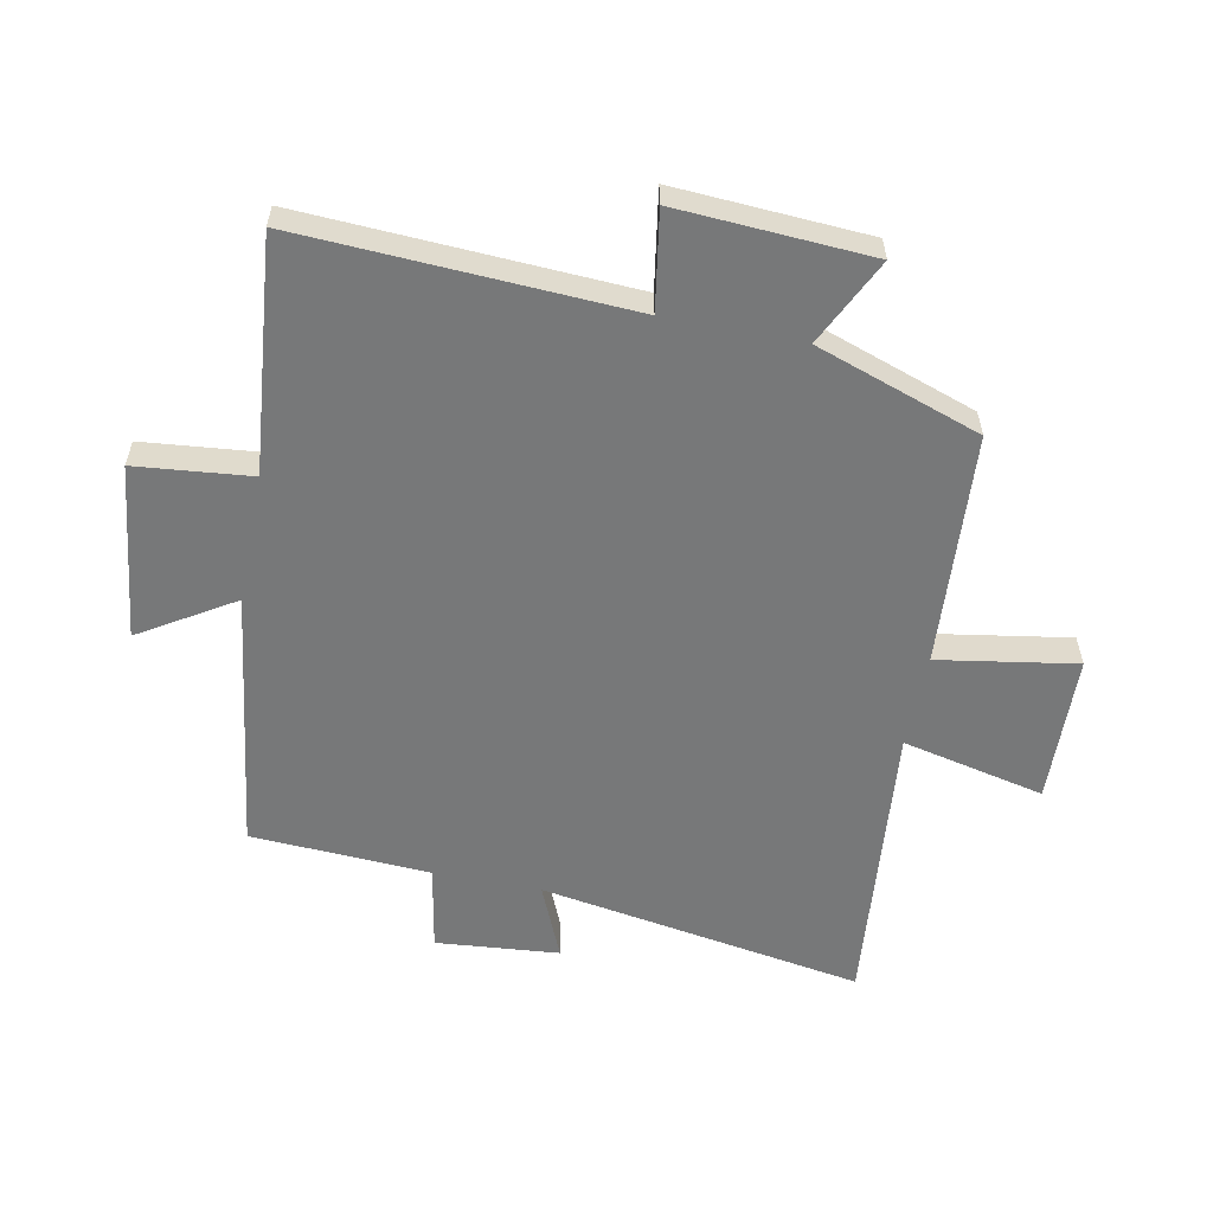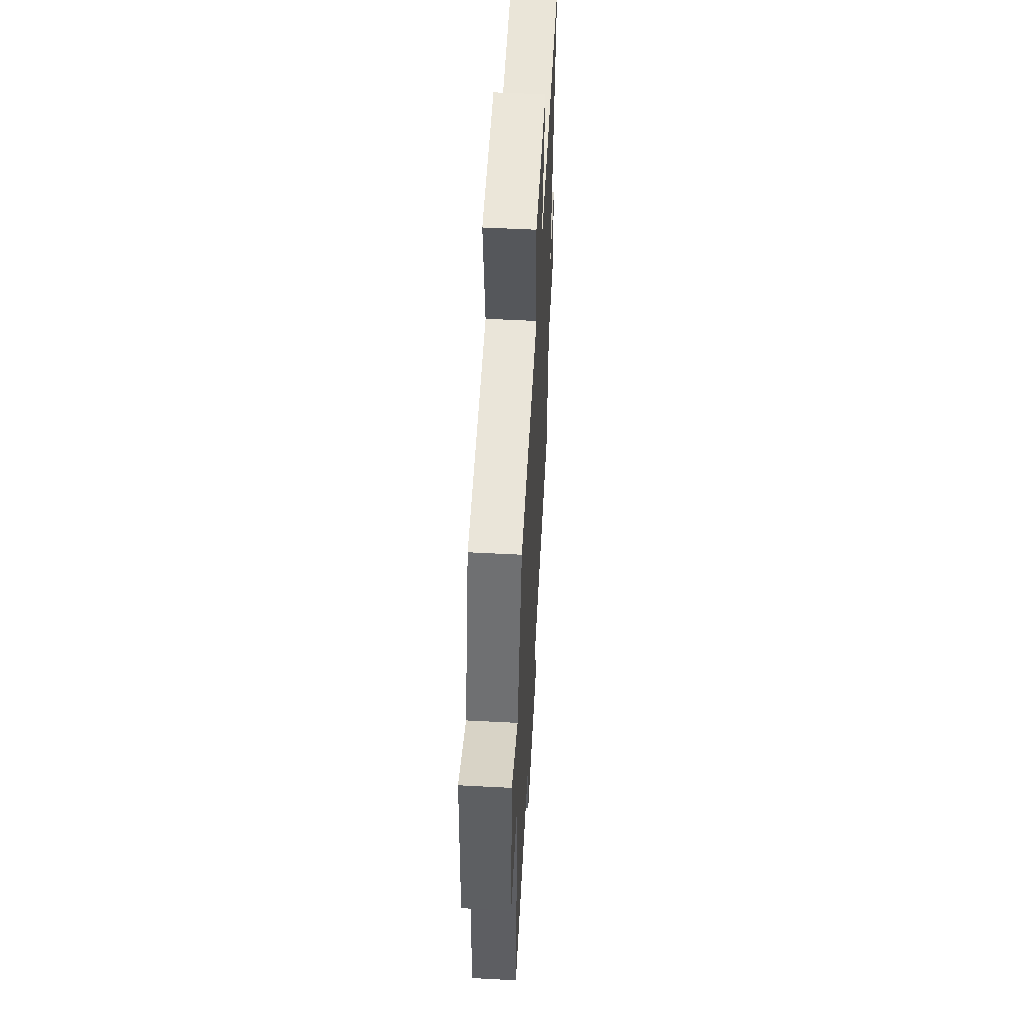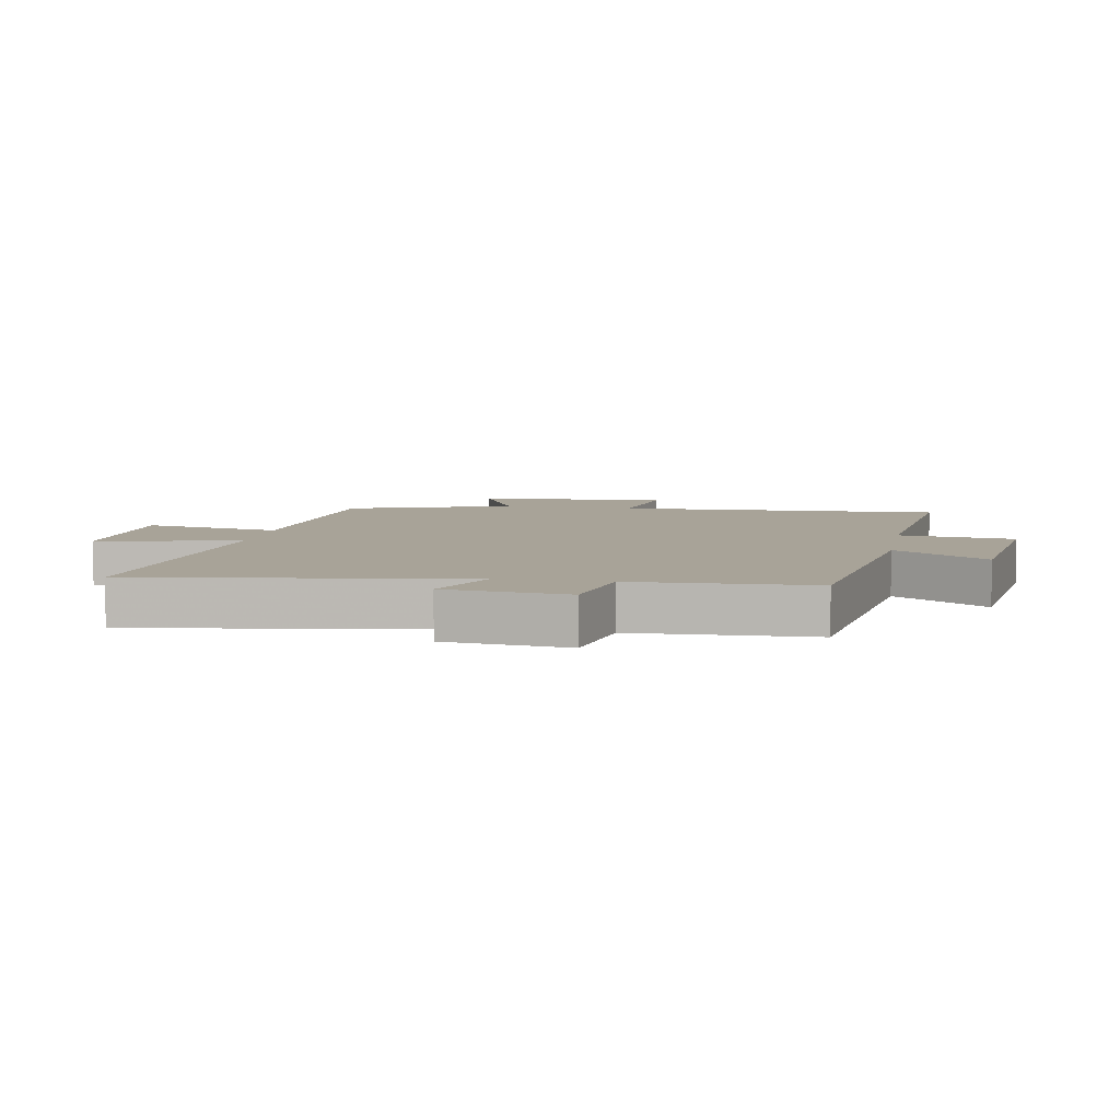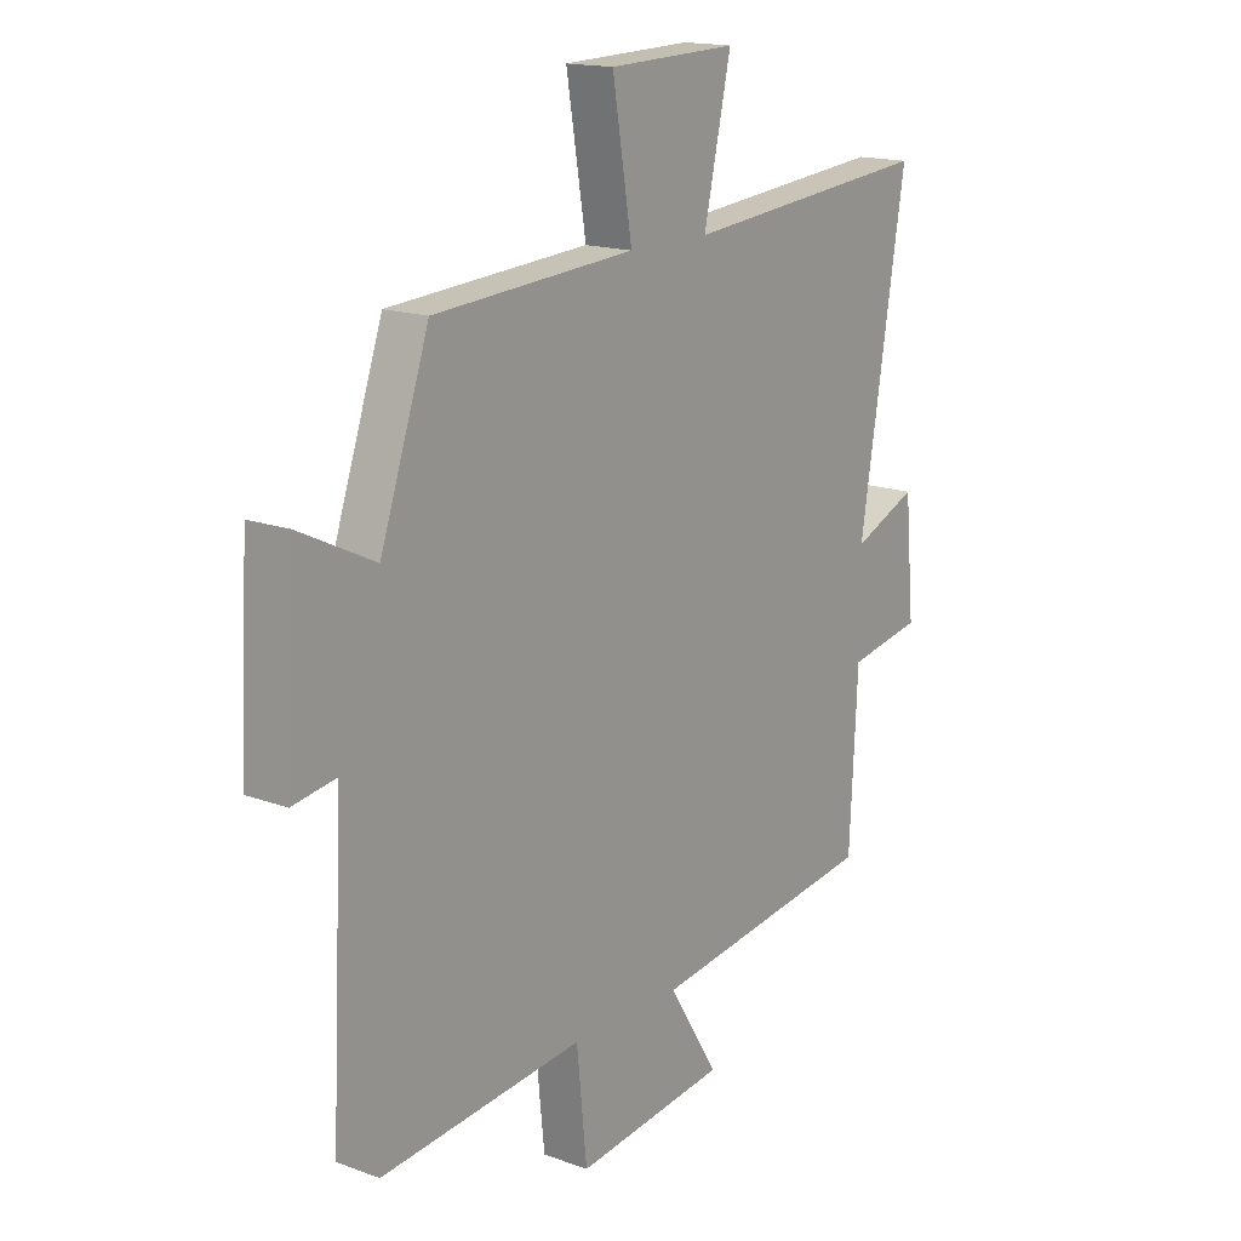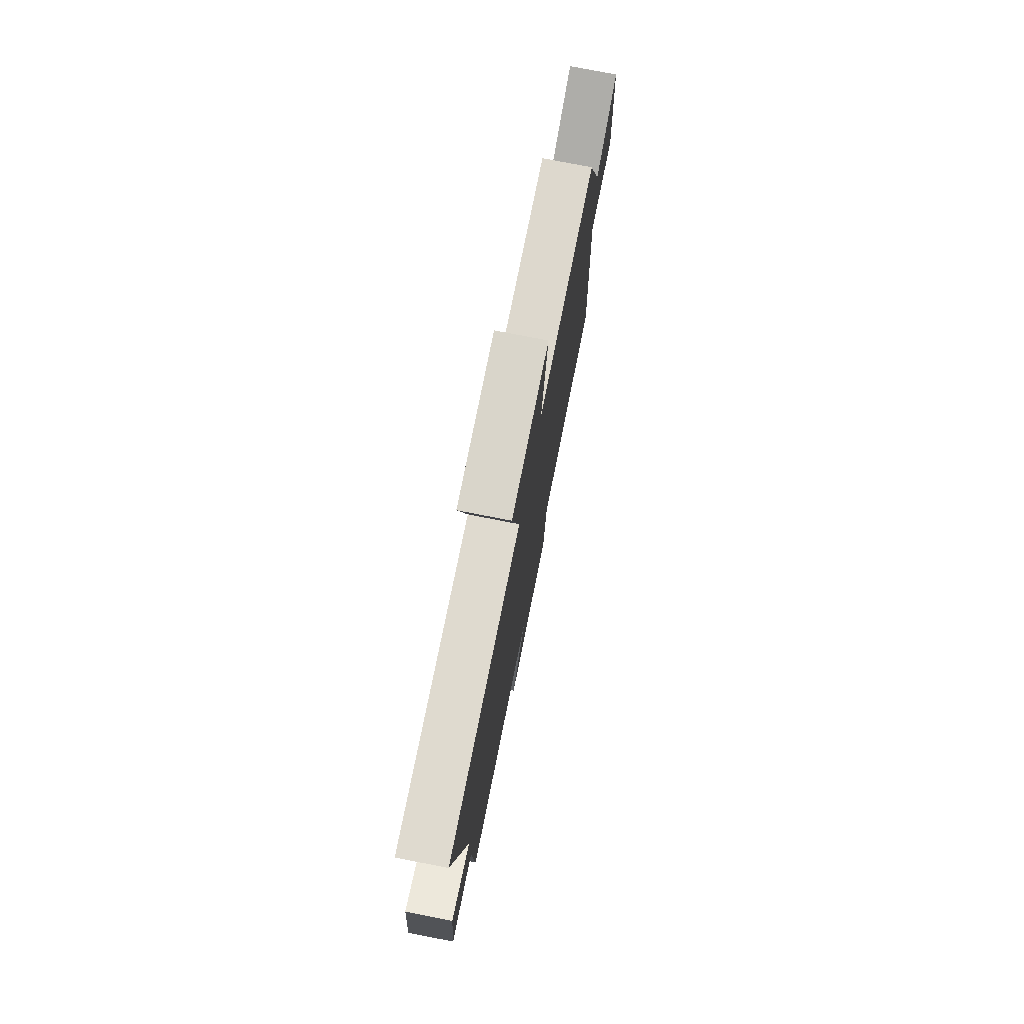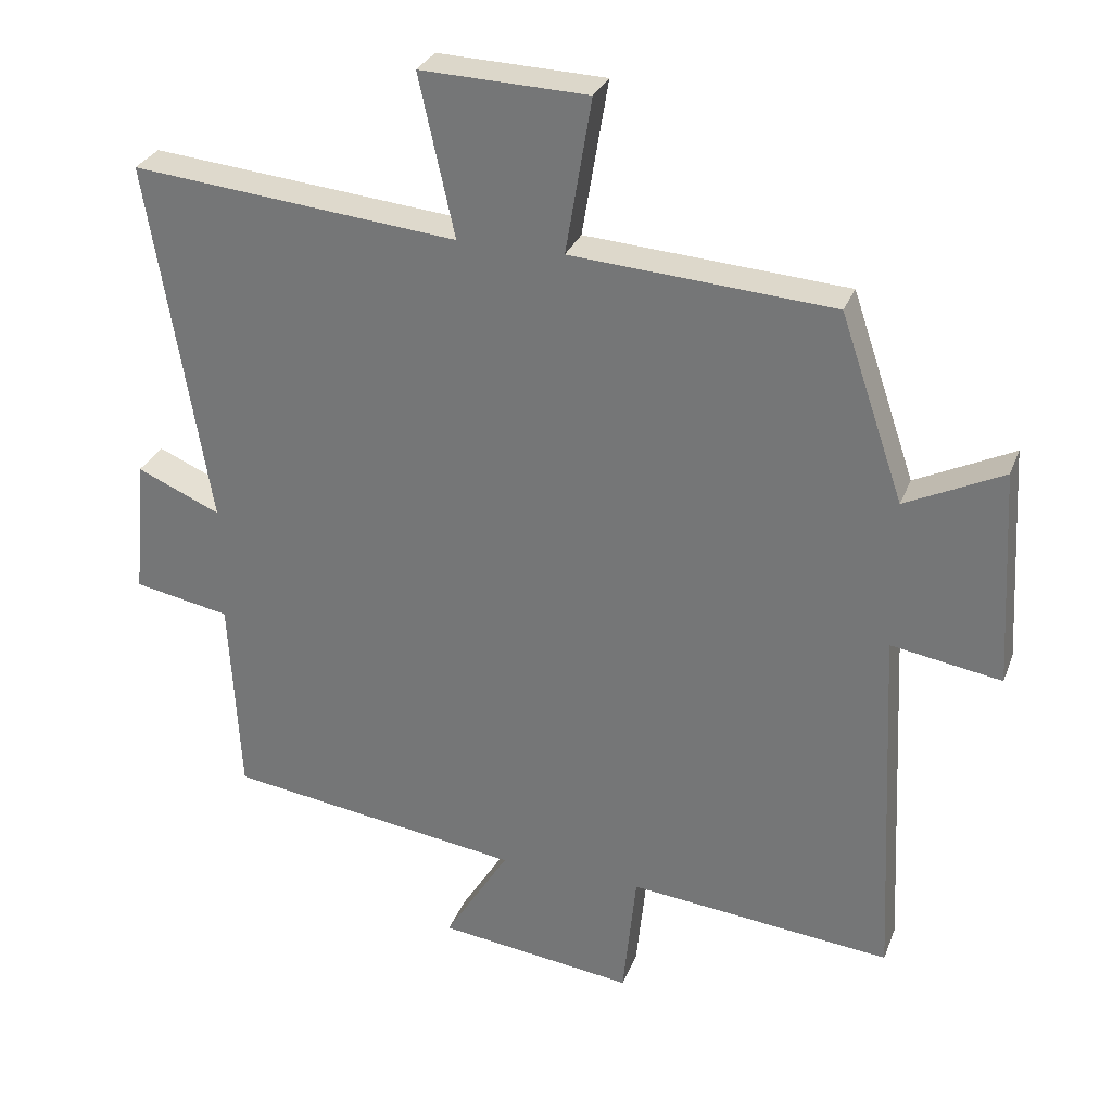
<metadata>
{"format":"obj","ext":"obj","renderer":"f3d","projection":"perspective","resolution":1024,"background":"white","views":[{"elev":-57.4,"azim":-101.3,"up":"+Y"},{"elev":53.7,"azim":-86.8,"up":"+Z"},{"elev":6.9,"azim":100.7,"up":"+Y"},{"elev":16.2,"azim":-52.8,"up":"+Z"},{"elev":76.4,"azim":101.1,"up":"+Z"},{"elev":29.5,"azim":-161.4,"up":"+Z"}]}
</metadata>
<code>
v 0.485 0.07 -0.44
v 0.06 0.07 -0.5
v 0.153 0.07 -0.65
v -0.129 0.07 -0.686
v -0.148 0.07 -0.5
v -0.526 0.07 -0.538
v -0.5 0.07 -0.01
v -0.658 0.07 -0.036
v -0.64 0.07 0.276
v -0.5 0.07 0.208
v -0.409 0.07 0.474
v -0.034 0.07 0.5
v -0.071 0.07 0.722
v 0.169 0.07 0.73
v 0.118 0.07 0.5
v 0.586 0.07 0.545
v 0.5 0.07 0.021
v 0.62 0.07 0.073
v 0.638 0.07 -0.125
v 0.5 0.07 -0.151
v 0.485 0 -0.44
v 0.06 0 -0.5
v 0.153 0 -0.65
v -0.129 0 -0.686
v -0.148 0 -0.5
v -0.526 0 -0.538
v -0.5 0 -0.01
v -0.658 0 -0.036
v -0.64 0 0.276
v -0.5 0 0.208
v -0.409 0 0.474
v -0.034 0 0.5
v -0.071 0 0.722
v 0.169 0 0.73
v 0.118 0 0.5
v 0.586 0 0.545
v 0.5 0 0.021
v 0.62 0 0.073
v 0.638 0 -0.125
v 0.5 0 -0.151
f 17 18 19 20
f 17 20 1 2
f 15 16 17 2
f 12 13 14 15
f 12 15 2
f 11 12 2
f 10 11 2
f 7 8 9 10
f 7 10 2 3
f 5 6 7
f 5 7 3
f 3 4 5
f 40 39 38 37
f 22 21 40 37
f 22 37 36 35
f 35 34 33 32
f 22 35 32
f 22 32 31
f 22 31 30
f 30 29 28 27
f 23 22 30 27
f 27 26 25
f 23 27 25
f 25 24 23
f 1 21 22 2
f 2 22 23 3
f 3 23 24 4
f 4 24 25 5
f 5 25 26 6
f 6 26 27 7
f 7 27 28 8
f 8 28 29 9
f 9 29 30 10
f 10 30 31 11
f 11 31 32 12
f 12 32 33 13
f 13 33 34 14
f 14 34 35 15
f 15 35 36 16
f 16 36 37 17
f 17 37 38 18
f 18 38 39 19
f 19 39 40 20
f 20 40 21 1

</code>
